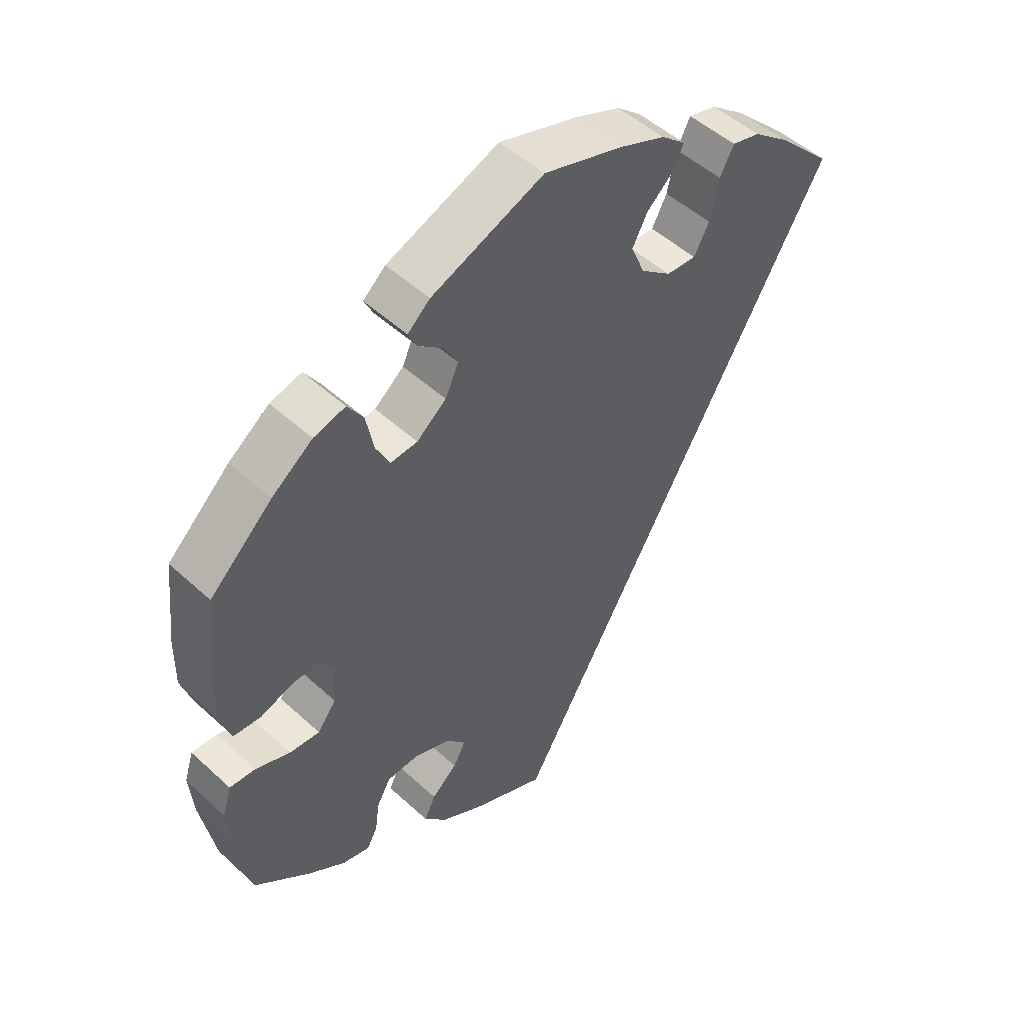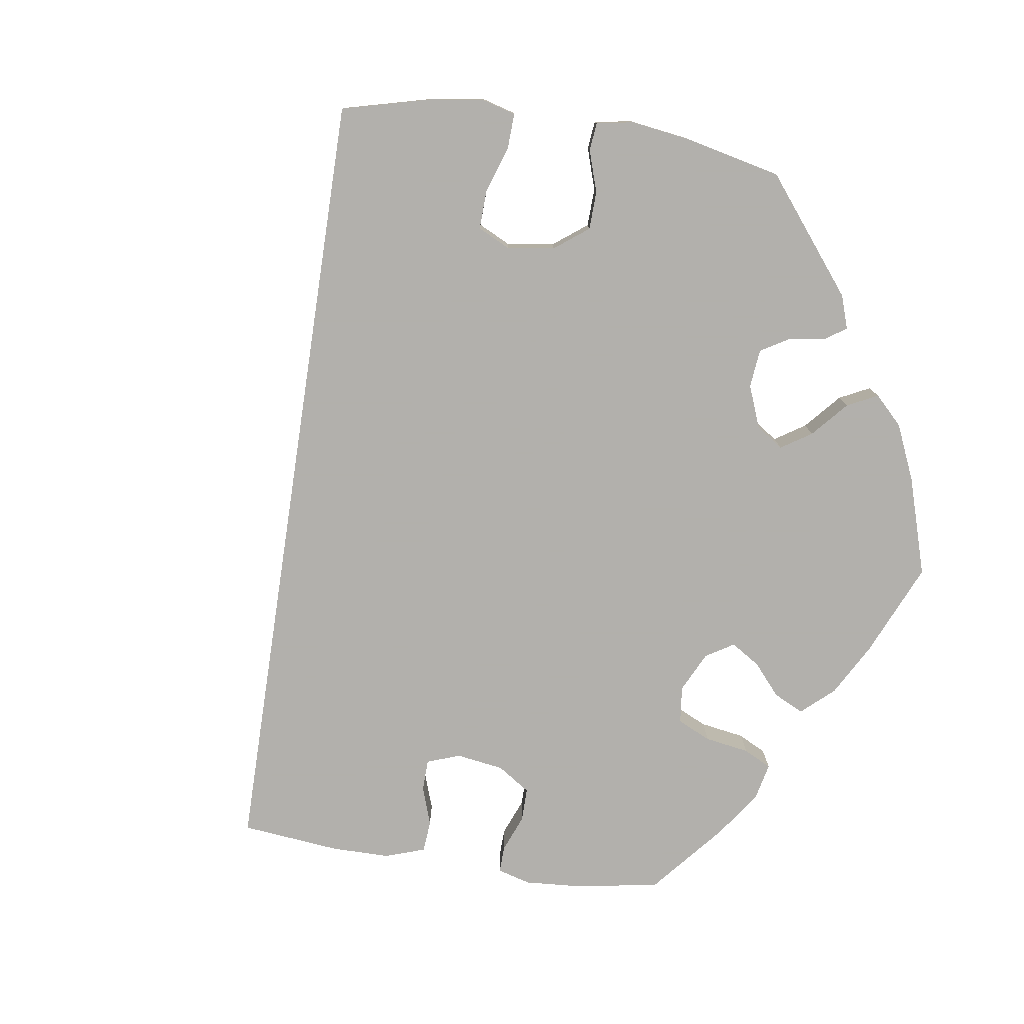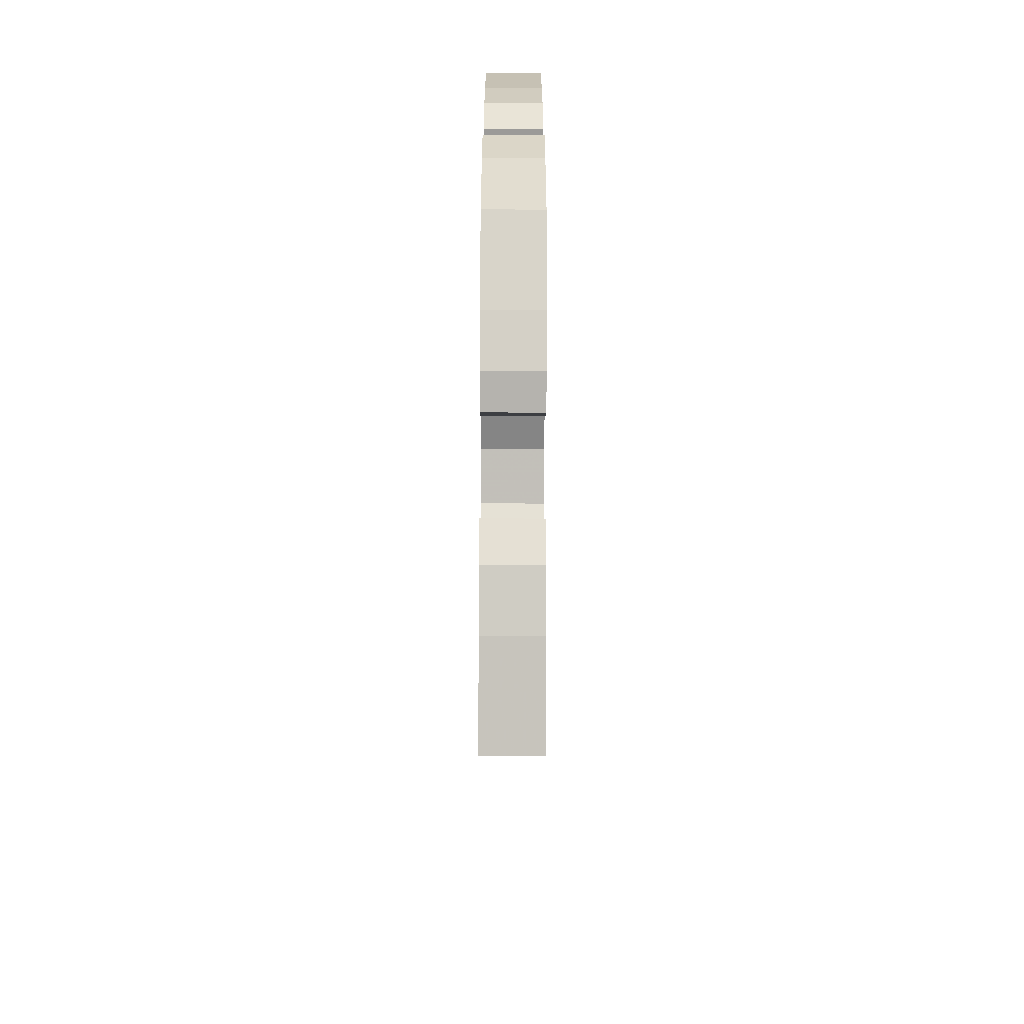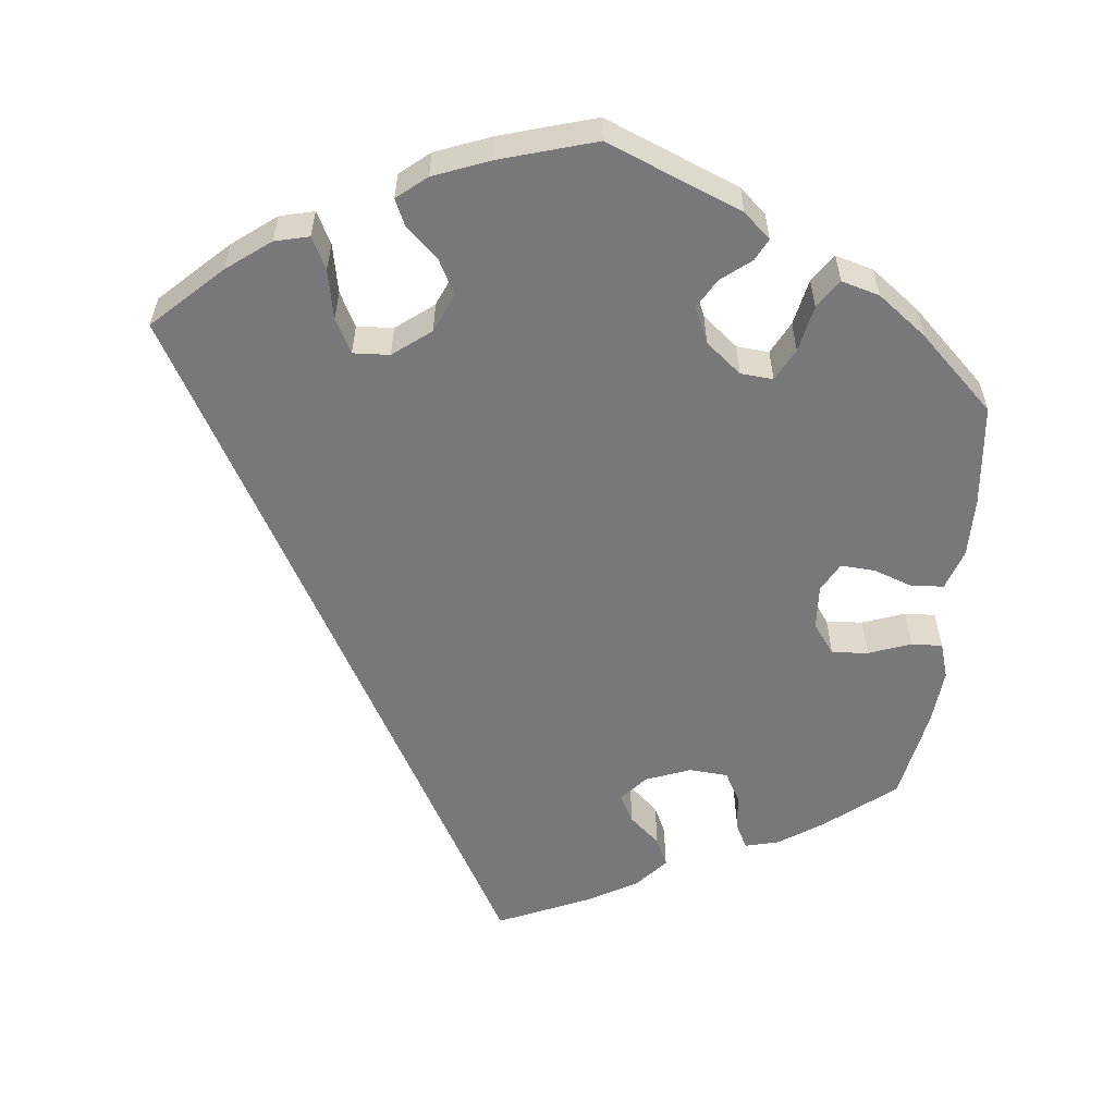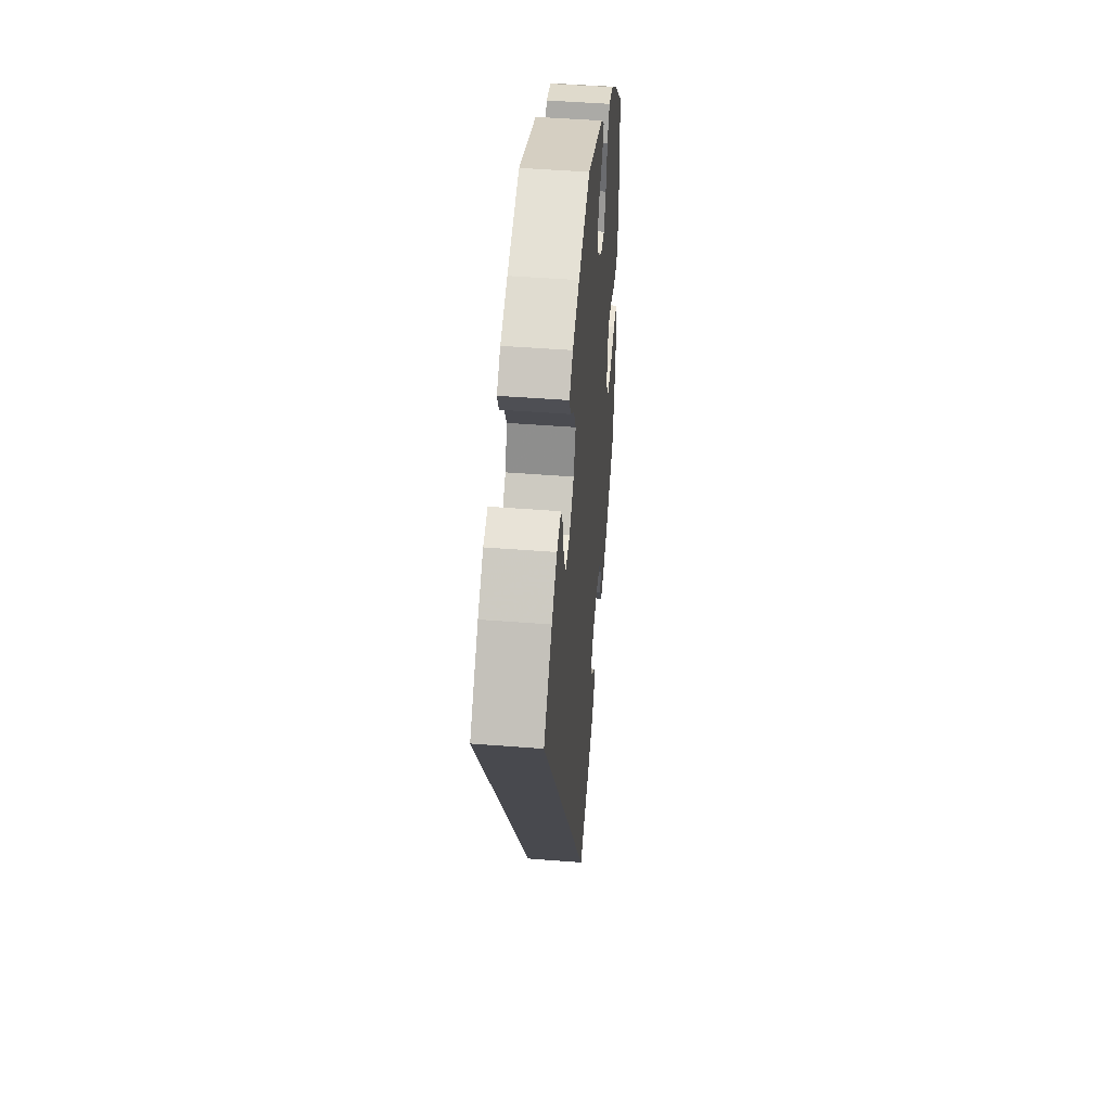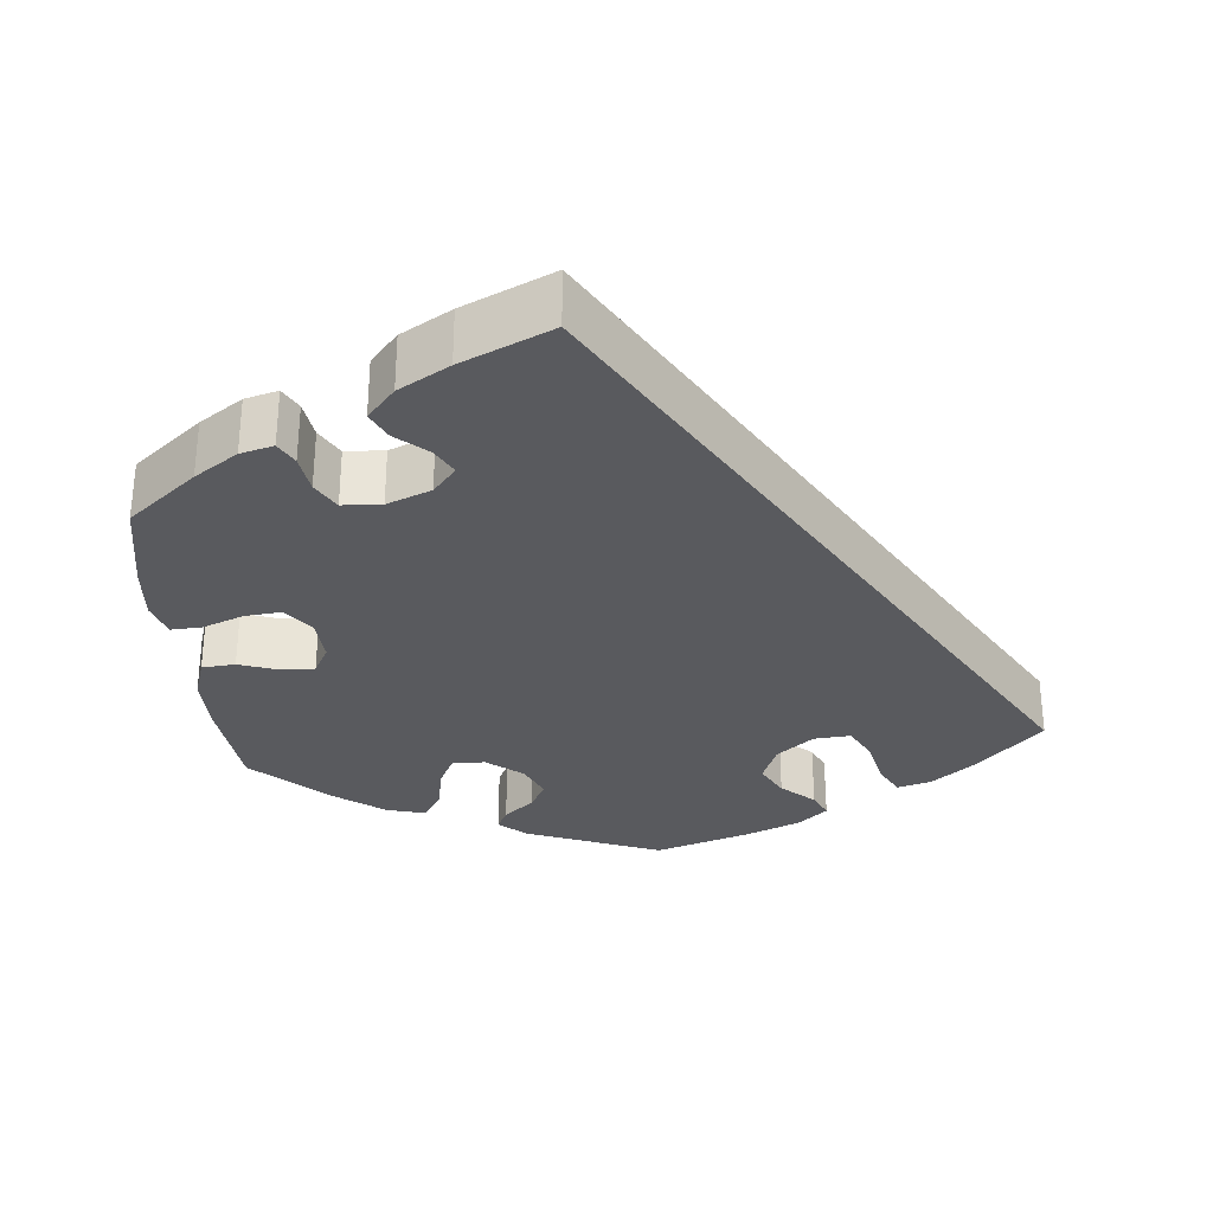
<metadata>
{"format":"obj","ext":"obj","renderer":"f3d","projection":"perspective","resolution":1024,"background":"white","views":[{"elev":49.8,"azim":135.3,"up":"+Z"},{"elev":-78.6,"azim":-38.5,"up":"+Y"},{"elev":-65.3,"azim":89.8,"up":"+Z"},{"elev":-57.5,"azim":-6.5,"up":"+Y"},{"elev":47.2,"azim":-84.9,"up":"+Z"},{"elev":-31.3,"azim":-174.4,"up":"+Y"}]}
</metadata>
<code>
v 0.413 0.07 -0.36
v 0.358 0.07 -0.397
v 0.316 0.07 -0.408
v 0.3 0.07 -0.378
v 0.293 0.07 -0.329
v 0.272 0.07 -0.292
v 0.223 0.07 -0.289
v 0.167 0.07 -0.311
v 0.138 0.07 -0.345
v 0.157 0.07 -0.38
v 0.196 0.07 -0.414
v 0.213 0.07 -0.45
v 0.178 0.07 -0.49
v 0.114 0.07 -0.527
v 0 0.07 -0.578
v -0.501 0.07 0.289
v -0.417 0.07 0.371
v -0.363 0.07 0.413
v -0.32 0.07 0.424
v -0.299 0.07 0.384
v -0.286 0.07 0.322
v -0.263 0.07 0.279
v -0.217 0.07 0.282
v -0.17 0.07 0.319
v -0.149 0.07 0.369
v -0.172 0.07 0.412
v -0.213 0.07 0.449
v -0.228 0.07 0.482
v -0.191 0.07 0.513
v -0.121 0.07 0.541
v -0.001 0.07 0.578
v 0.17 0.07 0.51
v 0.204 0.07 0.48
v 0.19 0.07 0.452
v 0.153 0.07 0.422
v 0.132 0.07 0.385
v 0.152 0.07 0.34
v 0.197 0.07 0.304
v 0.238 0.07 0.301
v 0.259 0.07 0.342
v 0.271 0.07 0.401
v 0.295 0.07 0.437
v 0.343 0.07 0.424
v 0.405 0.07 0.378
v 0.5 0.07 0.289
v 0.514 0.07 0.161
v 0.515 0.07 0.086
v 0.498 0.07 0.034
v 0.456 0.07 0.031
v 0.407 0.07 0.048
v 0.364 0.07 0.05
v 0.344 0.07 0.013
v 0.348 0.07 -0.043
v 0.376 0.07 -0.081
v 0.422 0.07 -0.077
v 0.475 0.07 -0.057
v 0.514 0.07 -0.055
v 0.528 0.07 -0.1
v 0.522 0.07 -0.17
v 0.5 0.07 -0.289
v 0.413 0 -0.36
v 0.358 0 -0.397
v 0.316 0 -0.408
v 0.3 0 -0.378
v 0.293 0 -0.329
v 0.272 0 -0.292
v 0.223 0 -0.289
v 0.167 0 -0.311
v 0.138 0 -0.345
v 0.157 0 -0.38
v 0.196 0 -0.414
v 0.213 0 -0.45
v 0.178 0 -0.49
v 0.114 0 -0.527
v 0 0 -0.578
v -0.501 0 0.289
v -0.417 0 0.371
v -0.363 0 0.413
v -0.32 0 0.424
v -0.299 0 0.384
v -0.286 0 0.322
v -0.263 0 0.279
v -0.217 0 0.282
v -0.17 0 0.319
v -0.149 0 0.369
v -0.172 0 0.412
v -0.213 0 0.449
v -0.228 0 0.482
v -0.191 0 0.513
v -0.121 0 0.541
v -0.001 0 0.578
v 0.17 0 0.51
v 0.204 0 0.48
v 0.19 0 0.452
v 0.153 0 0.422
v 0.132 0 0.385
v 0.152 0 0.34
v 0.197 0 0.304
v 0.238 0 0.301
v 0.259 0 0.342
v 0.271 0 0.401
v 0.295 0 0.437
v 0.343 0 0.424
v 0.405 0 0.378
v 0.5 0 0.289
v 0.514 0 0.161
v 0.515 0 0.086
v 0.498 0 0.034
v 0.456 0 0.031
v 0.407 0 0.048
v 0.364 0 0.05
v 0.344 0 0.013
v 0.348 0 -0.043
v 0.376 0 -0.081
v 0.422 0 -0.077
v 0.475 0 -0.057
v 0.514 0 -0.055
v 0.528 0 -0.1
v 0.522 0 -0.17
v 0.5 0 -0.289
f 55 56 57 58
f 54 55 58 59
f 47 48 49 50
f 47 50 51
f 46 47 51
f 45 46 51
f 44 45 51
f 43 44 51 52
f 40 41 42 43
f 39 40 43 52
f 32 33 34 35
f 32 35 36
f 31 32 36
f 30 31 36 37
f 26 27 28 29
f 25 26 29 30
f 18 19 20 21
f 18 21 22
f 17 18 22
f 16 17 22
f 15 16 22
f 14 15 22 23
f 10 11 12 13
f 9 10 13 14
f 2 3 4 5
f 2 5 6
f 1 2 6
f 54 59 60 1
f 38 39 52 53
f 30 37 38 53
f 25 30 53 54
f 24 25 54 1
f 9 14 23 24
f 8 9 24
f 7 8 24
f 6 7 24
f 1 6 24
f 118 117 116 115
f 119 118 115 114
f 110 109 108 107
f 111 110 107
f 111 107 106
f 111 106 105
f 111 105 104
f 112 111 104 103
f 103 102 101 100
f 112 103 100 99
f 95 94 93 92
f 96 95 92
f 96 92 91
f 97 96 91 90
f 89 88 87 86
f 90 89 86 85
f 81 80 79 78
f 82 81 78
f 82 78 77
f 82 77 76
f 82 76 75
f 83 82 75 74
f 73 72 71 70
f 74 73 70 69
f 65 64 63 62
f 66 65 62
f 66 62 61
f 61 120 119 114
f 113 112 99 98
f 113 98 97 90
f 114 113 90 85
f 61 114 85 84
f 84 83 74 69
f 84 69 68
f 84 68 67
f 84 67 66
f 84 66 61
f 1 61 62 2
f 2 62 63 3
f 3 63 64 4
f 4 64 65 5
f 5 65 66 6
f 6 66 67 7
f 7 67 68 8
f 8 68 69 9
f 9 69 70 10
f 10 70 71 11
f 11 71 72 12
f 12 72 73 13
f 13 73 74 14
f 14 74 75 15
f 15 75 76 16
f 16 76 77 17
f 17 77 78 18
f 18 78 79 19
f 19 79 80 20
f 20 80 81 21
f 21 81 82 22
f 22 82 83 23
f 23 83 84 24
f 24 84 85 25
f 25 85 86 26
f 26 86 87 27
f 27 87 88 28
f 28 88 89 29
f 29 89 90 30
f 30 90 91 31
f 31 91 92 32
f 32 92 93 33
f 33 93 94 34
f 34 94 95 35
f 35 95 96 36
f 36 96 97 37
f 37 97 98 38
f 38 98 99 39
f 39 99 100 40
f 40 100 101 41
f 41 101 102 42
f 42 102 103 43
f 43 103 104 44
f 44 104 105 45
f 45 105 106 46
f 46 106 107 47
f 47 107 108 48
f 48 108 109 49
f 49 109 110 50
f 50 110 111 51
f 51 111 112 52
f 52 112 113 53
f 53 113 114 54
f 54 114 115 55
f 55 115 116 56
f 56 116 117 57
f 57 117 118 58
f 58 118 119 59
f 59 119 120 60
f 60 120 61 1

</code>
